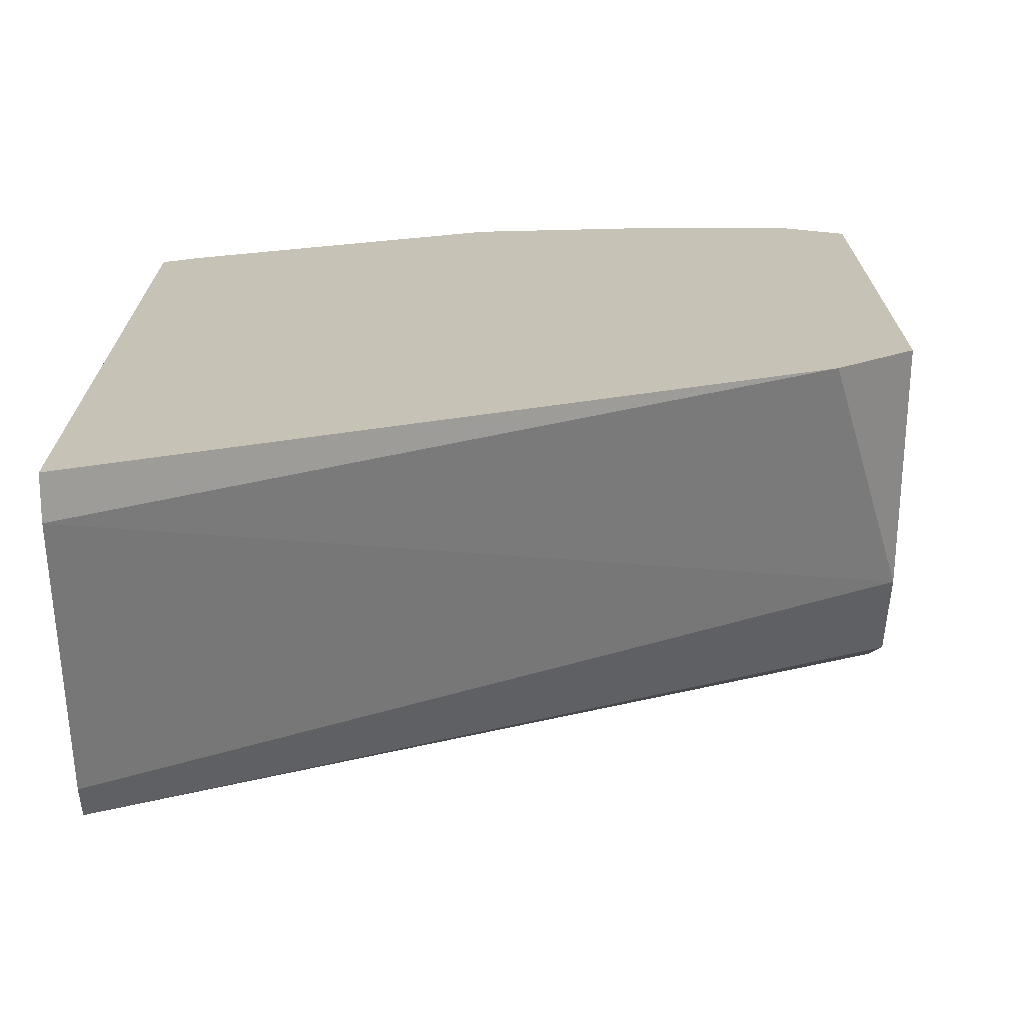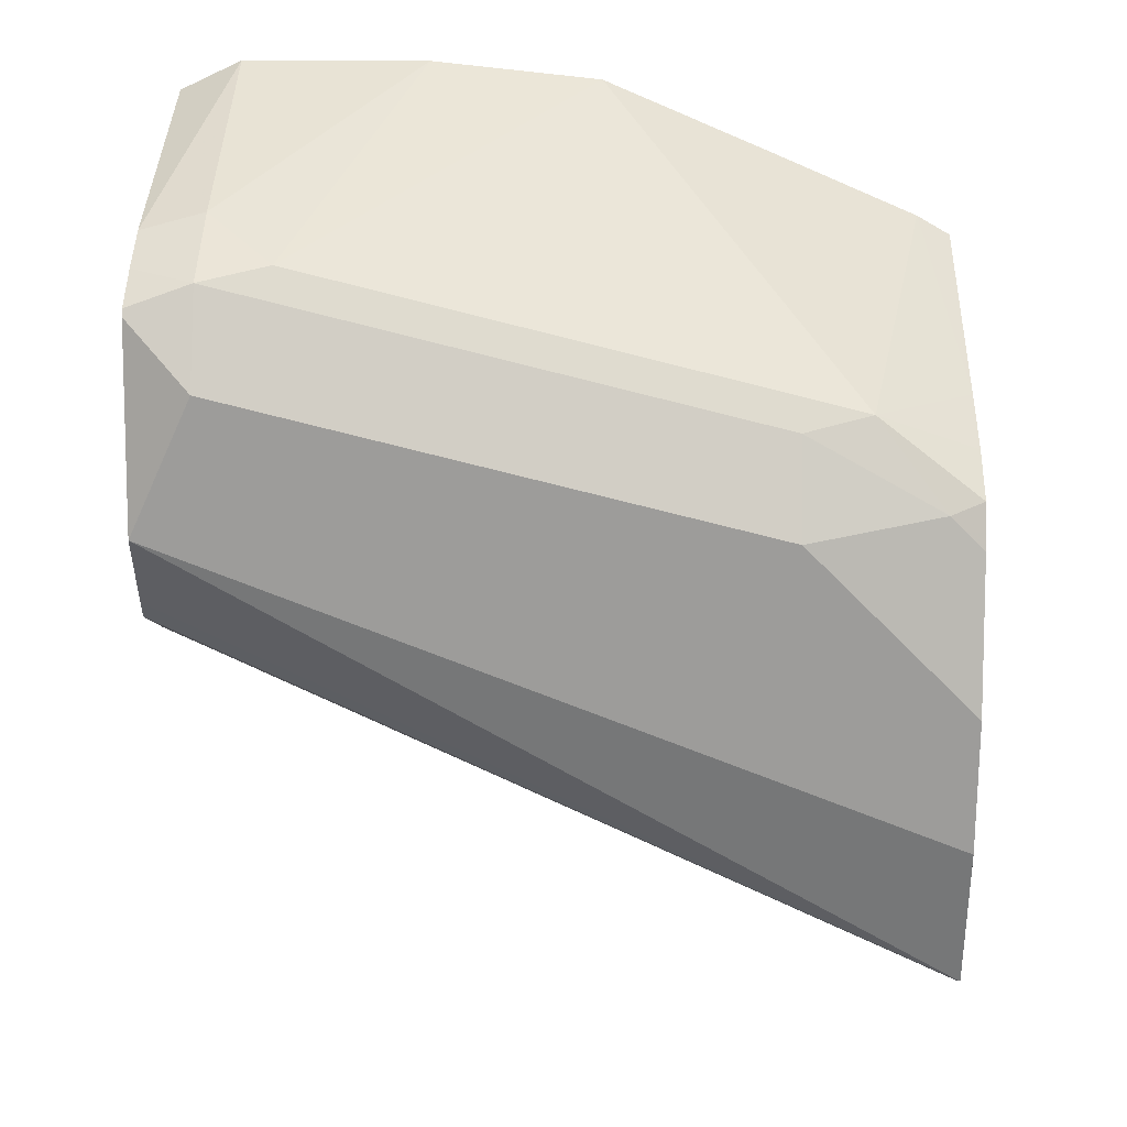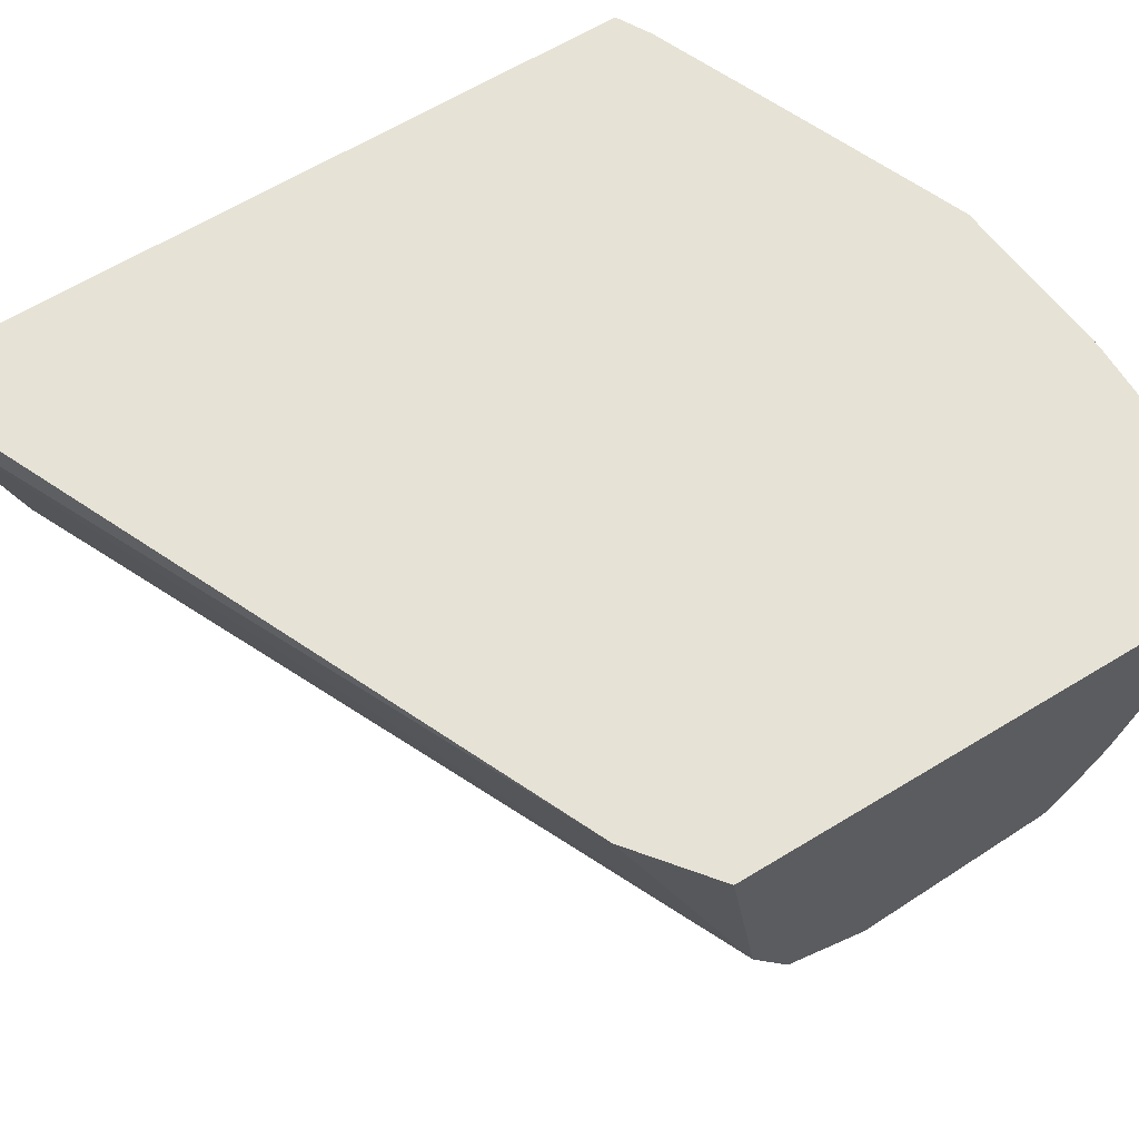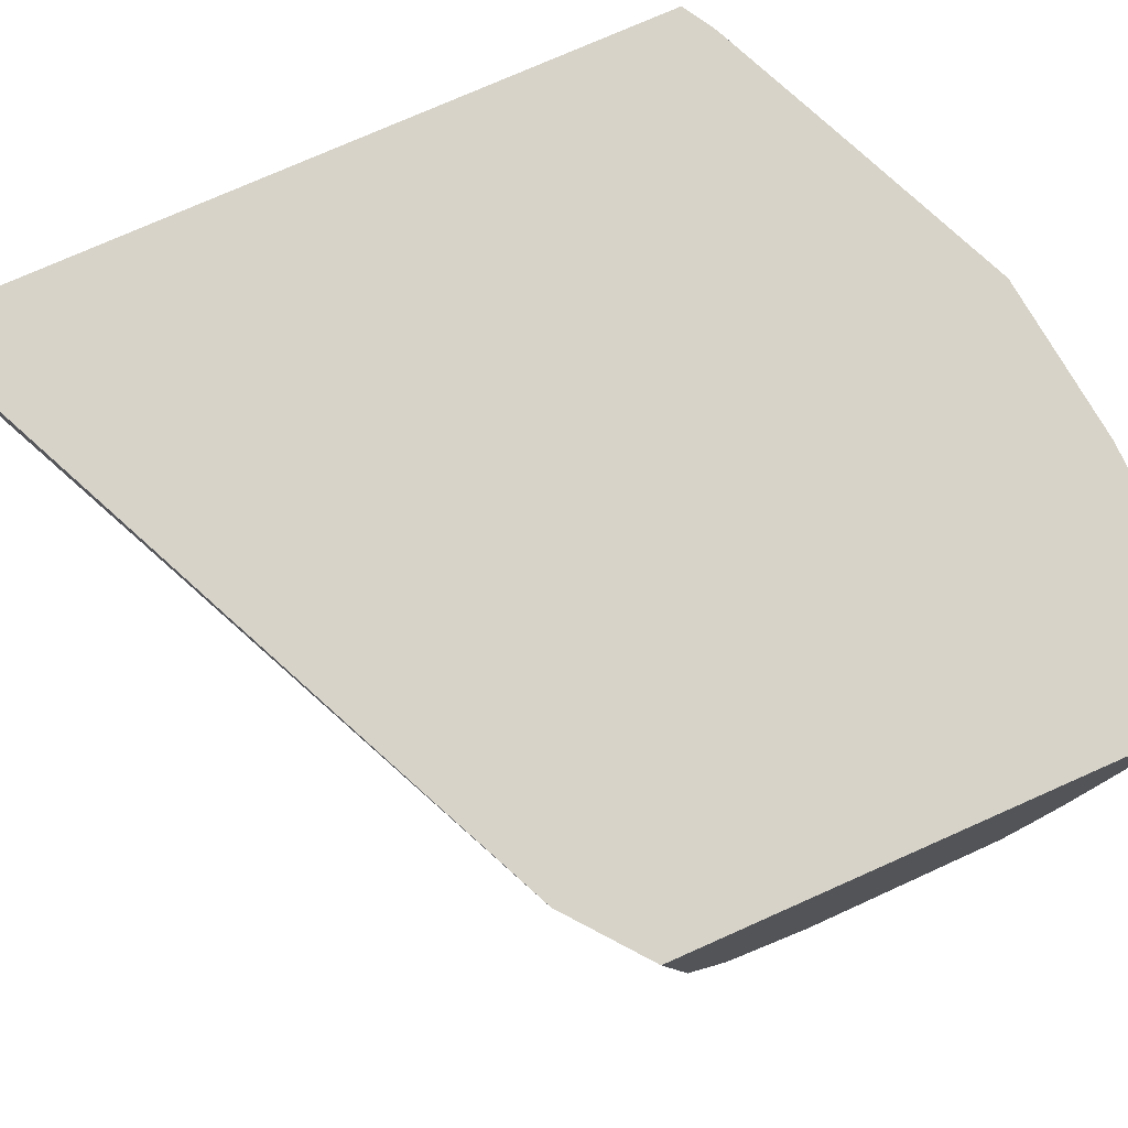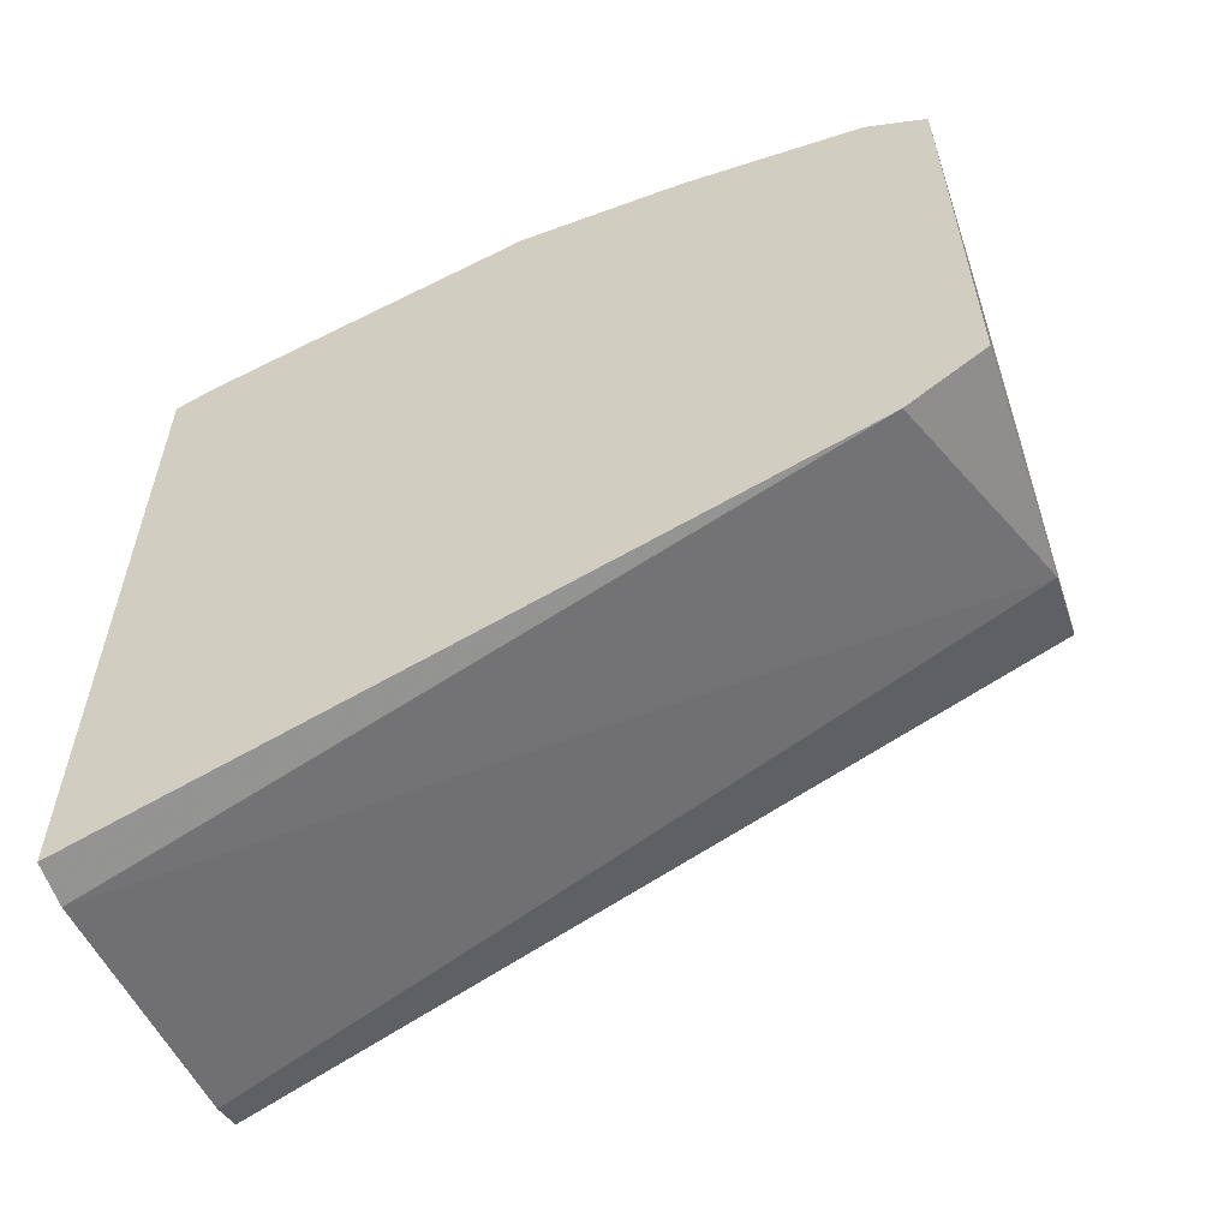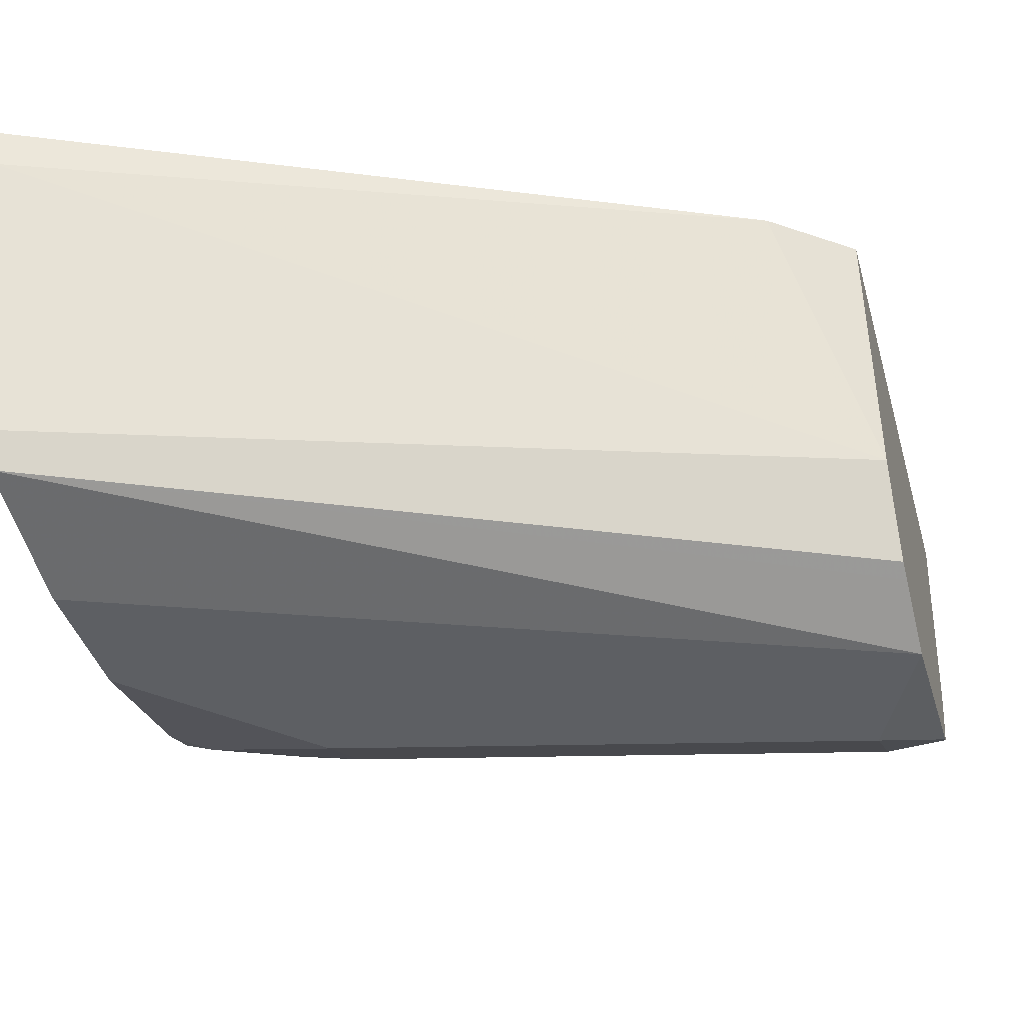
<metadata>
{"format":"obj","ext":"obj","renderer":"f3d","projection":"perspective","resolution":1024,"background":"white","views":[{"elev":19.2,"azim":-0.1,"up":"+Z"},{"elev":19.6,"azim":-178.8,"up":"+Y"},{"elev":64.0,"azim":58.5,"up":"+Z"},{"elev":76.3,"azim":66.1,"up":"+Z"},{"elev":-59.0,"azim":18.4,"up":"+Y"},{"elev":-39.8,"azim":15.5,"up":"+Z"}]}
</metadata>
<code>
v -0.1654 0.2505 -0.4868
v -0.1654 0.2505 -0.4765
v -0.1654 0.2677 -0.5512
v 0.01456 0.3465 -0.5355
v -0.004078 0.3231 -0.4765
v -0.1654 0.4242 -0.4765
v -0.1654 0.2717 -0.5591
v 0.01456 0.355 -0.5524
v 0.01456 0.3379 -0.4765
v -0.1575 0.4287 -0.4765
v -0.1654 0.3996 -0.5276
v -0.1654 0.3071 -0.567
v 0.01456 0.378 -0.567
v 0.01456 0.361 -0.5585
v 0.01456 0.357 -0.5565
v 0.01456 0.4575 -0.4765
v -0.1336 0.4389 -0.4765
v -0.1417 0.4016 -0.5512
v -0.1654 0.3917 -0.5434
v -0.1654 0.3386 -0.567
v -9e-06 0.4095 -0.567
v 0.01456 0.424 -0.5597
v 0.01456 0.4373 -0.5373
v -9e-06 0.4643 -0.4765
v -0.126 0.4422 -0.4765
v -0.126 0.399 -0.5565
v -0.1575 0.3819 -0.5591
v -0.1654 0.3839 -0.5551
v -0.08344 0.4602 -0.4765
v -0.01576 0.4331 -0.5512
v -0.1654 0.3475 -0.565
v -0.1575 0.3465 -0.567
v -0.126 0.378 -0.567
v -9e-06 0.4305 -0.5565
v 0.01456 0.4256 -0.5589
v 0.01456 0.4317 -0.5486
v -9e-06 0.441 -0.5355
v -0.04369 0.4643 -0.4765
v -0.1654 0.374 -0.5591
f 18 27 28
f 10 18 11
f 18 25 29
f 18 26 27
f 18 29 30
f 18 28 19
f 17 25 18
f 12 20 32
f 13 21 22
f 12 21 13
f 12 33 21
f 12 32 33
f 11 18 19
f 10 17 18
f 18 30 26
f 16 23 24
f 20 31 32
f 30 38 37
f 21 26 34
f 34 36 35
f 7 15 8
f 34 37 36
f 30 37 34
f 29 38 30
f 27 39 28
f 27 31 39
f 27 32 31
f 27 33 32
f 26 30 34
f 26 33 27
f 23 37 24
f 23 36 37
f 22 34 35
f 21 34 22
f 21 33 26
f 7 14 15
f 24 37 38
f 7 12 13
f 2 9 16
f 2 5 9
f 1 5 2
f 1 4 5
f 1 3 4
f 1 7 3
f 1 20 12
f 1 31 20
f 1 39 31
f 1 28 39
f 1 19 28
f 1 11 19
f 1 6 11
f 1 2 6
f 7 13 14
f 2 16 24
f 2 24 38
f 1 12 7
f 2 29 25
f 2 38 29
f 4 9 5
f 4 16 9
f 4 23 16
f 4 36 23
f 6 10 11
f 4 22 35
f 4 13 22
f 4 35 36
f 4 15 14
f 4 8 15
f 3 8 4
f 3 7 8
f 2 10 6
f 2 17 10
f 2 25 17
f 4 14 13

</code>
